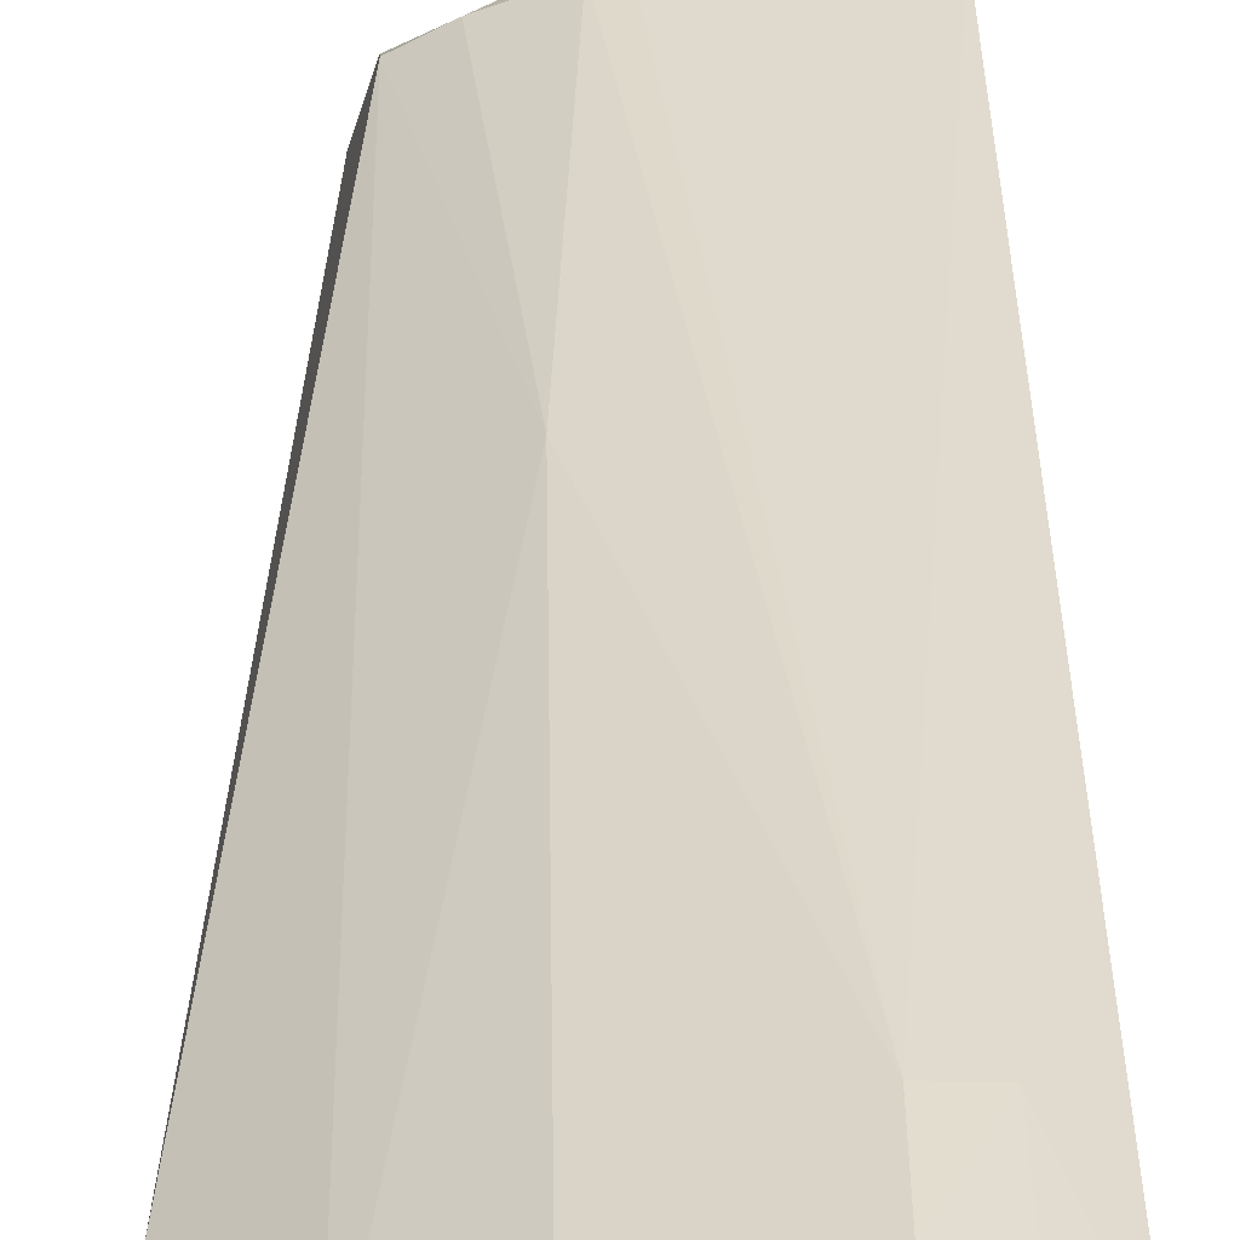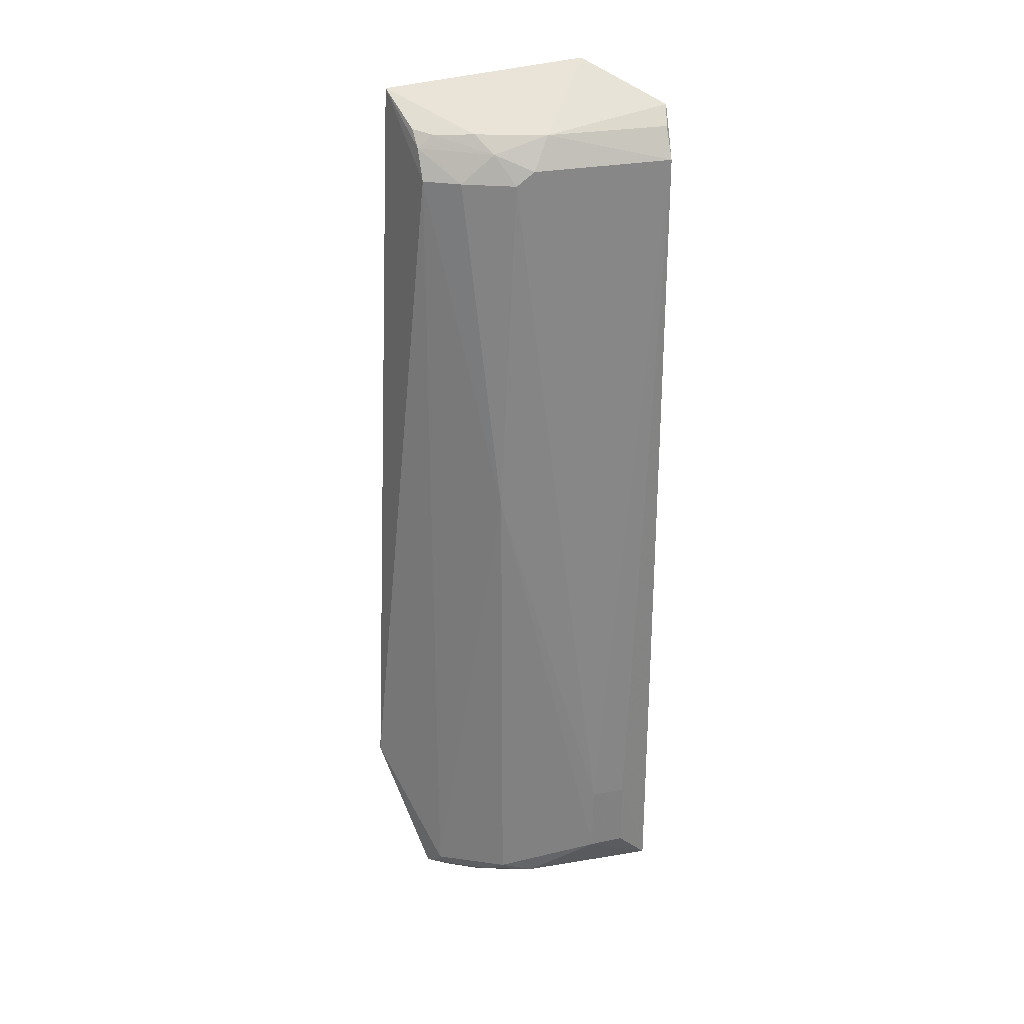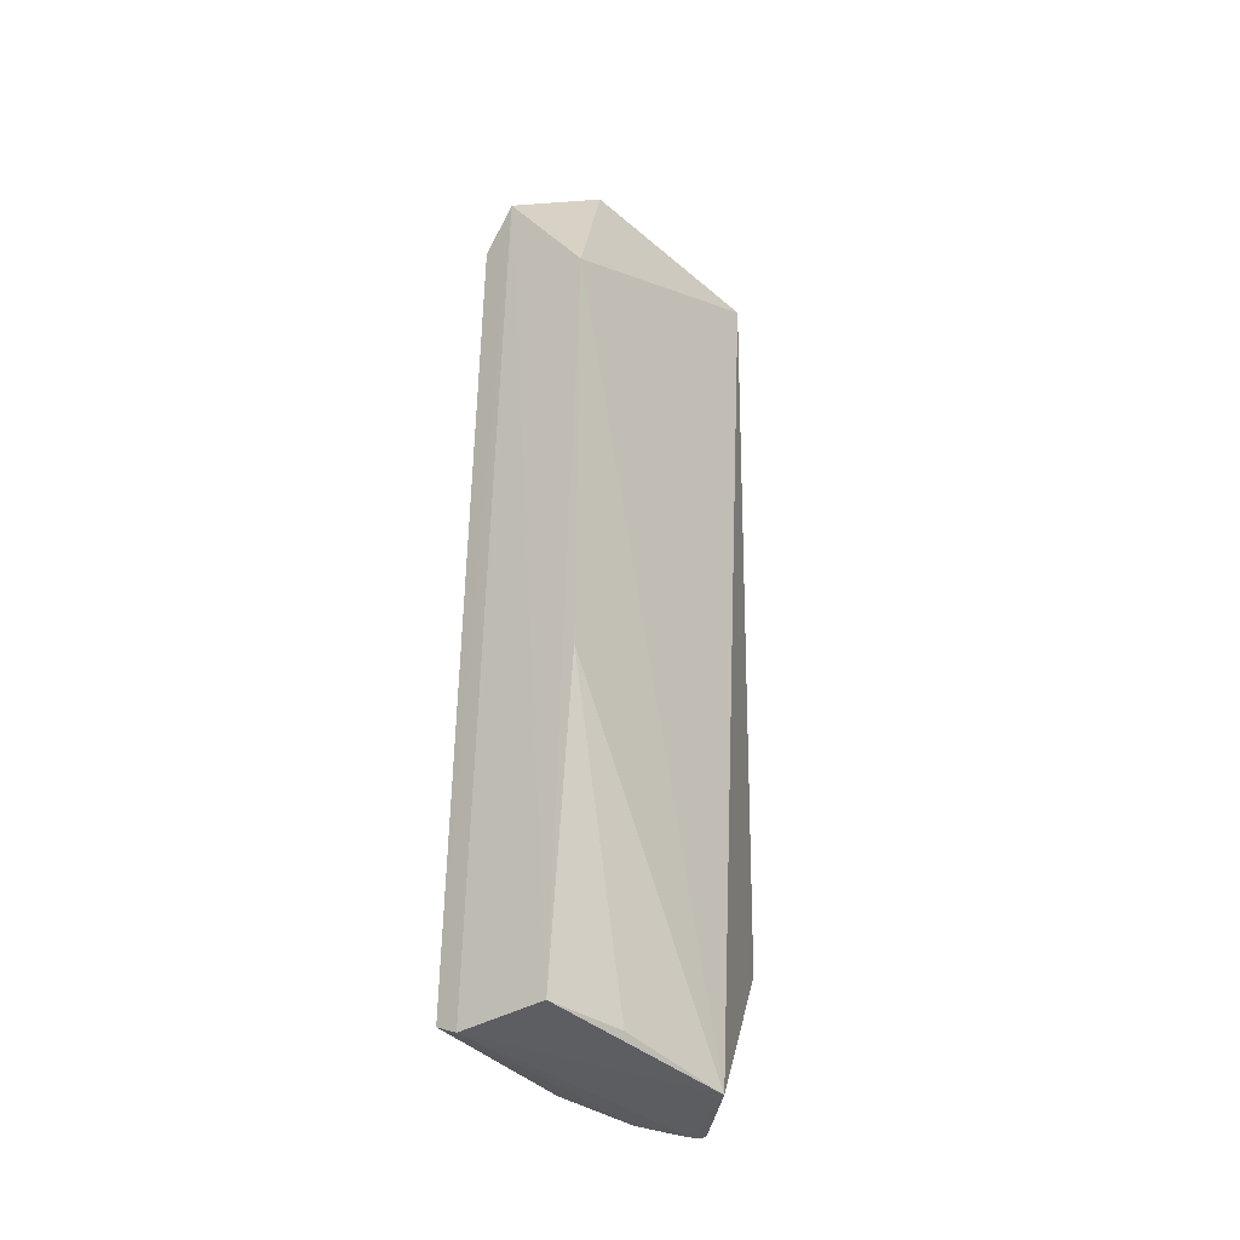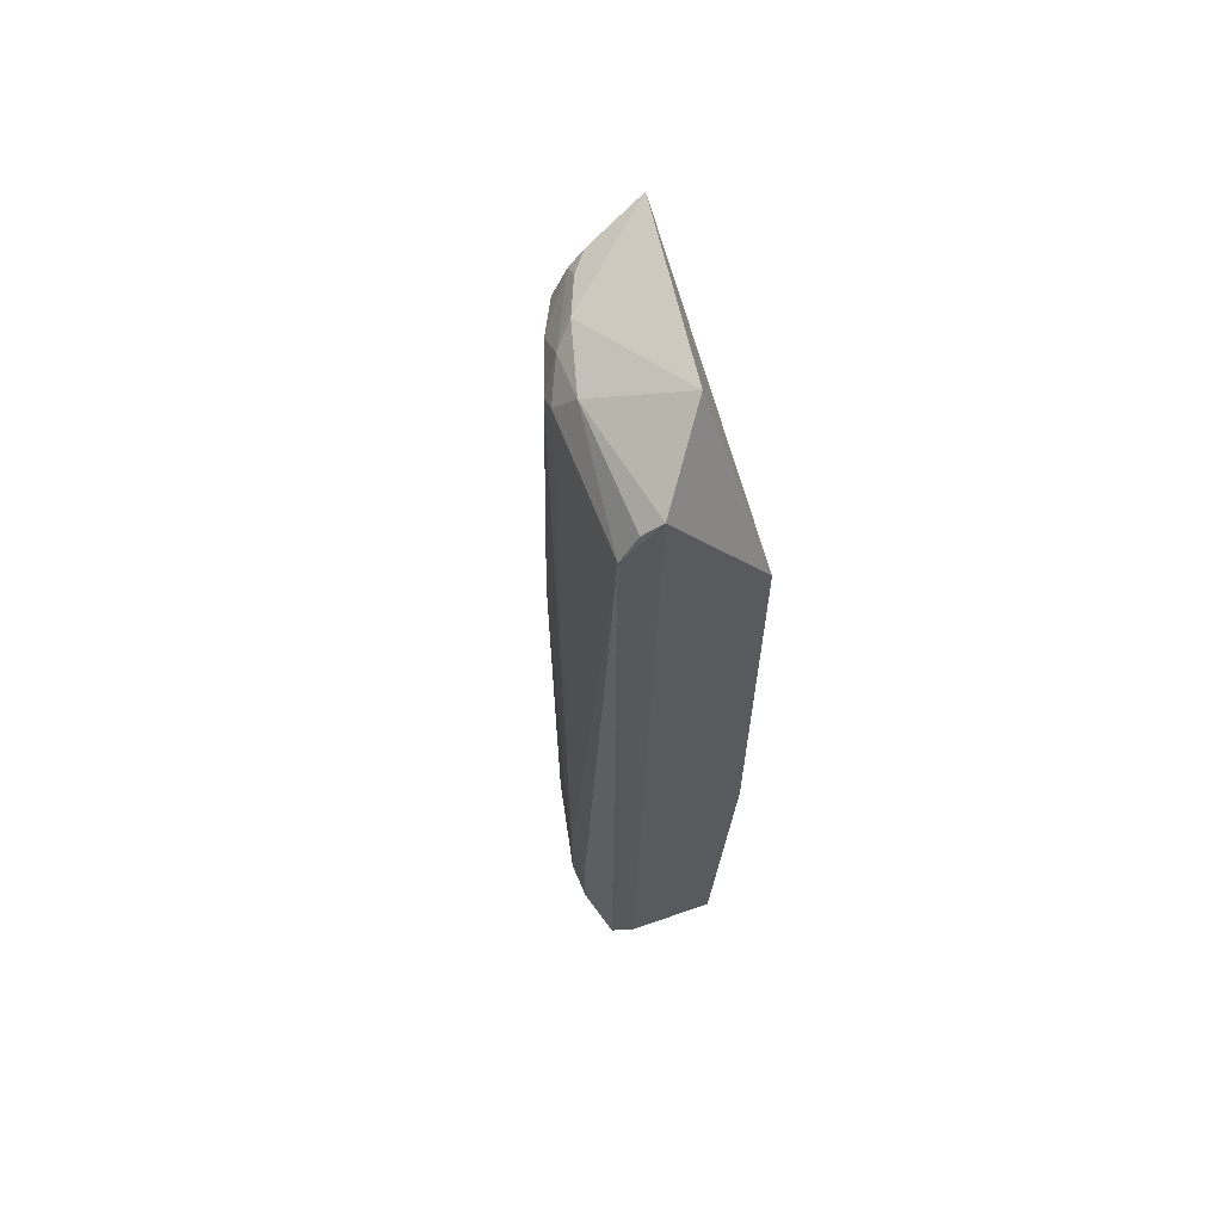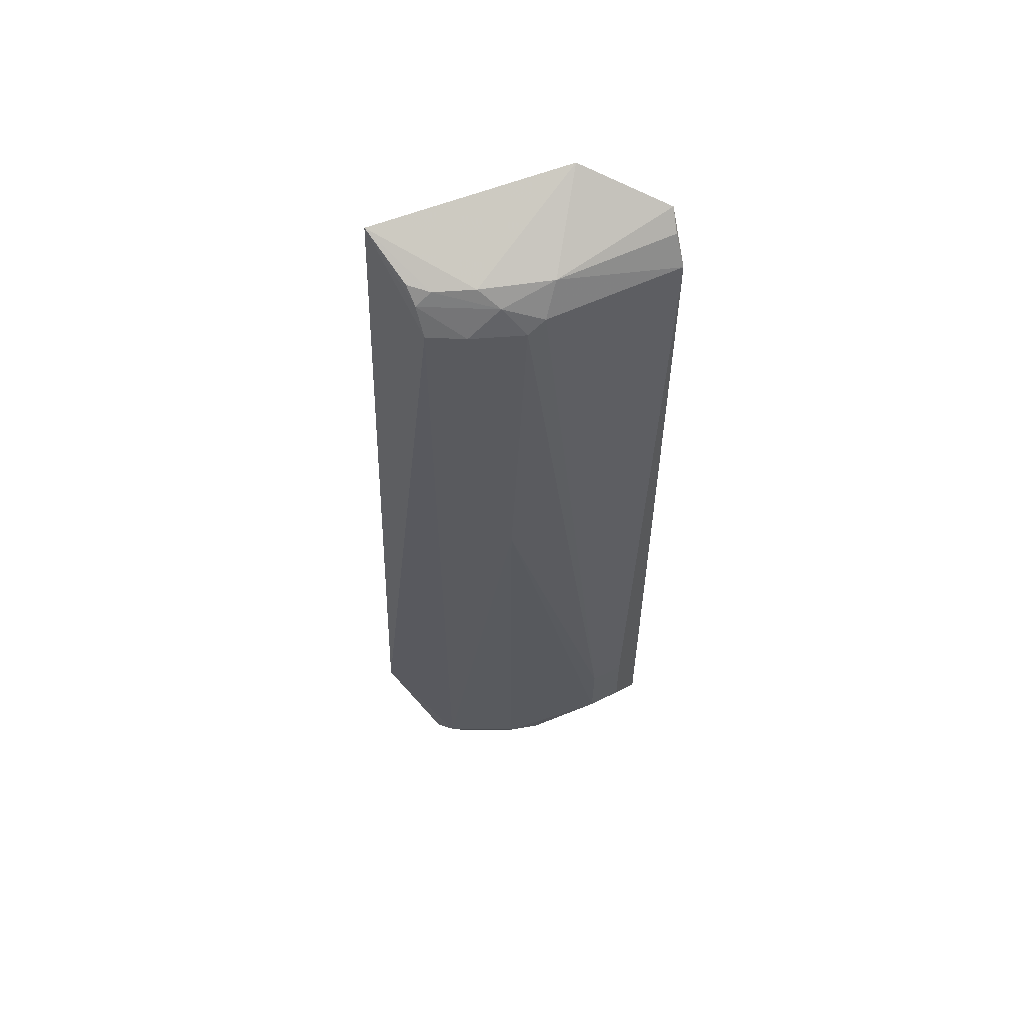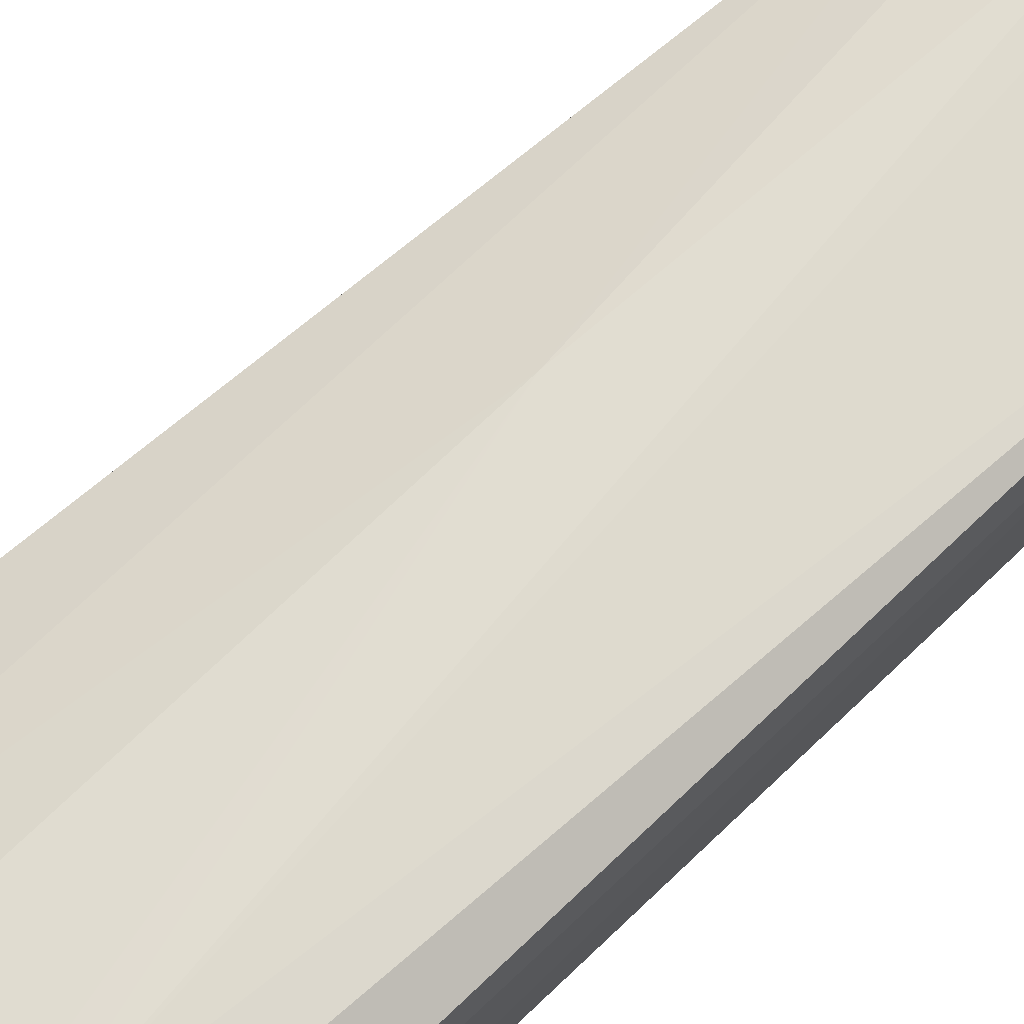
<metadata>
{"format":"obj","ext":"obj","renderer":"f3d","projection":"perspective","resolution":1024,"background":"white","views":[{"elev":34.6,"azim":179.2,"up":"+Y"},{"elev":29.4,"azim":165.3,"up":"+Z"},{"elev":-40.0,"azim":-51.7,"up":"+Z"},{"elev":64.2,"azim":-111.0,"up":"+Z"},{"elev":58.9,"azim":154.6,"up":"+Z"},{"elev":72.8,"azim":-133.6,"up":"+Y"}]}
</metadata>
<code>
v 0.01549 0.0155 0.07563
v 0.01432 0.01987 0.07356
v -0.005529 0.02251 0.07478
v -0.005472 0.02372 0.0009038
v 0.01885 0.0192 0.01435
v 0.007324 0.02519 0.07005
v -0.005562 0.01521 0.02595
v 0.0001778 0.01809 0.07769
v 0.01408 0.02221 0.07006
v 0.004533 0.02402 0.07355
v -0.002475 0.02696 0.01108
v -0.005585 0.01679 0.0005477
v 0.009323 0.01521 0.0002276
v -0.005562 0.01521 0.06306
v 0.01417 0.02105 0.07235
v 0.008605 0.02513 0.00289
v -0.005202 0.02525 0.07116
v 0.009958 0.02241 0.07355
v 0.000445 0.01591 0.0009103
v 0.01407 0.02244 0.002901
v 0.008677 0.02533 0.04218
v -0.002485 0.02696 0.00527
v 0.01341 0.02066 0.0007273
v 0.005892 0.02522 0.07111
v -0.005167 0.02389 0.07347
v -0.005253 0.02559 0.002025
v 0.01292 0.02108 0.07334
v 0.008748 0.02382 0.07227
v 0.01137 0.02368 0.07008
v 0.000316 0.02704 0.01109
v 0.00591 0.0255 0.002099
v 0.01286 0.0227 0.001954
v 0.01492 0.02072 0.00136
v 0.0003606 0.02704 0.005227
v 0.01037 0.02296 0.001063
v 0.01441 0.02146 0.001695
v 0.01006 0.02405 0.001938
v 0.01298 0.02148 0.0009859
f 9 1 5
f 10 3 8
f 12 3 4
f 13 5 1
f 13 12 4
f 14 1 8
f 14 13 1
f 14 7 13
f 14 8 3
f 14 12 7
f 14 3 12
f 15 2 1
f 15 1 9
f 18 10 8
f 18 8 1
f 19 13 7
f 19 7 12
f 19 12 13
f 20 9 5
f 21 20 16
f 21 9 20
f 23 13 4
f 24 17 10
f 25 17 3
f 25 3 10
f 25 10 17
f 26 4 3
f 26 3 17
f 26 17 11
f 26 11 22
f 27 2 15
f 27 18 1
f 27 1 2
f 28 6 24
f 28 24 10
f 28 10 18
f 28 27 15
f 28 18 27
f 29 21 6
f 29 9 21
f 29 6 28
f 29 28 15
f 29 15 9
f 30 6 21
f 30 24 6
f 30 11 17
f 30 17 24
f 31 4 26
f 32 16 20
f 33 20 5
f 33 5 13
f 33 13 23
f 34 30 21
f 34 21 16
f 34 16 31
f 34 22 11
f 34 11 30
f 34 31 26
f 34 26 22
f 35 23 4
f 35 4 31
f 36 32 20
f 36 20 33
f 37 35 31
f 37 31 16
f 37 16 32
f 37 32 35
f 38 33 23
f 38 23 35
f 38 36 33
f 38 35 32
f 38 32 36

</code>
